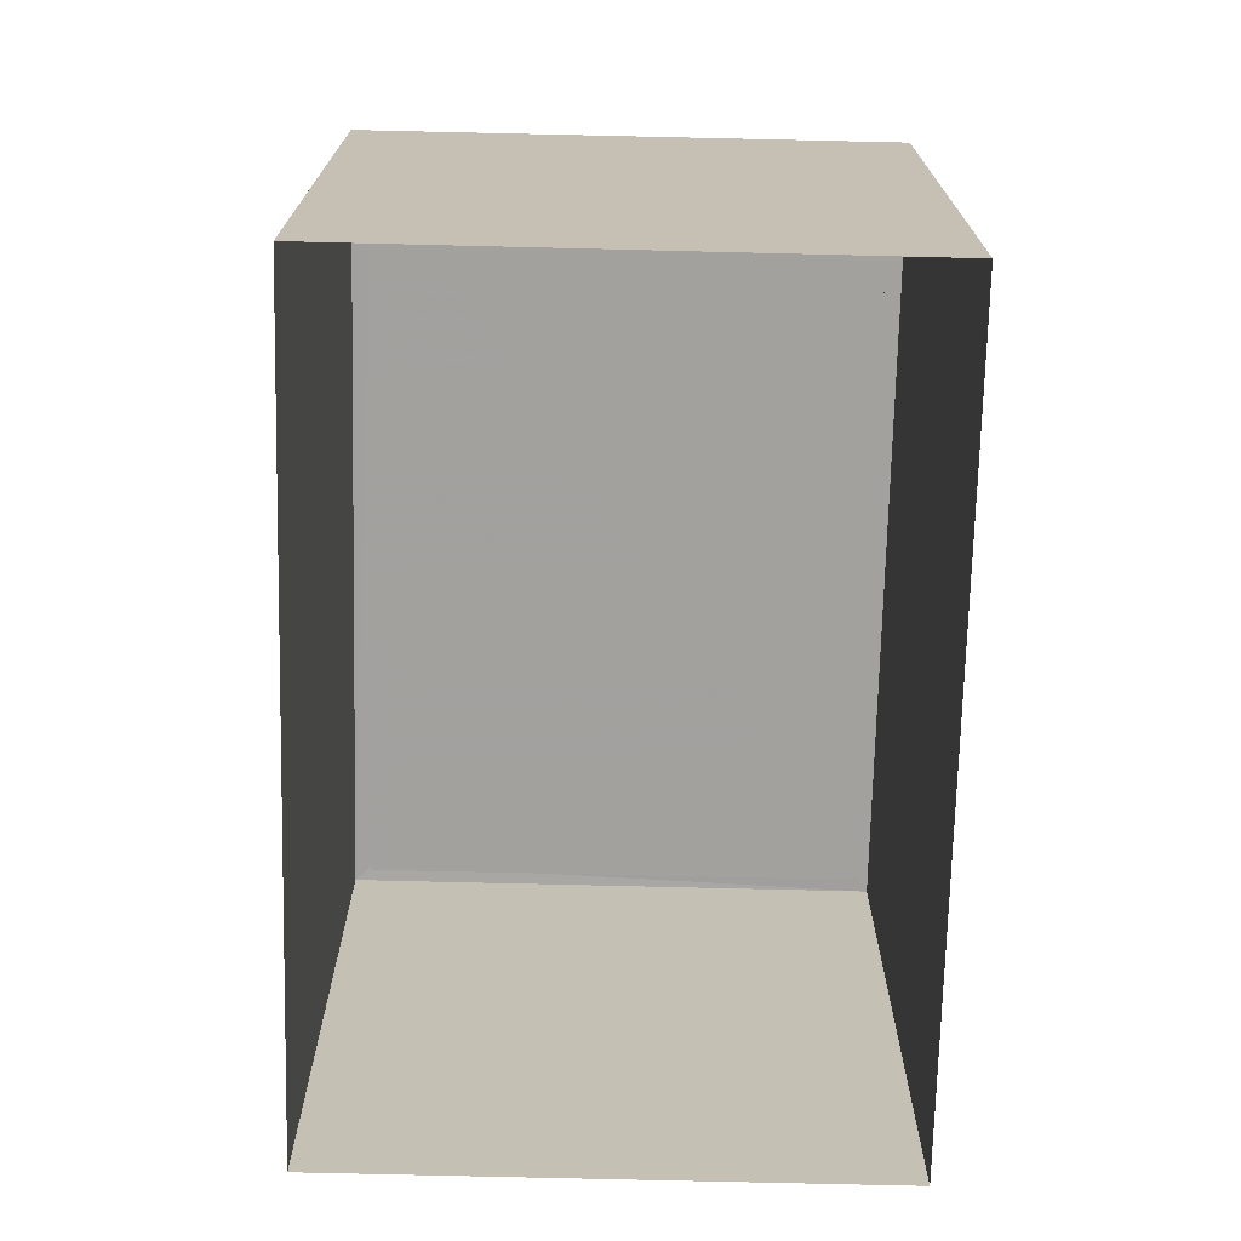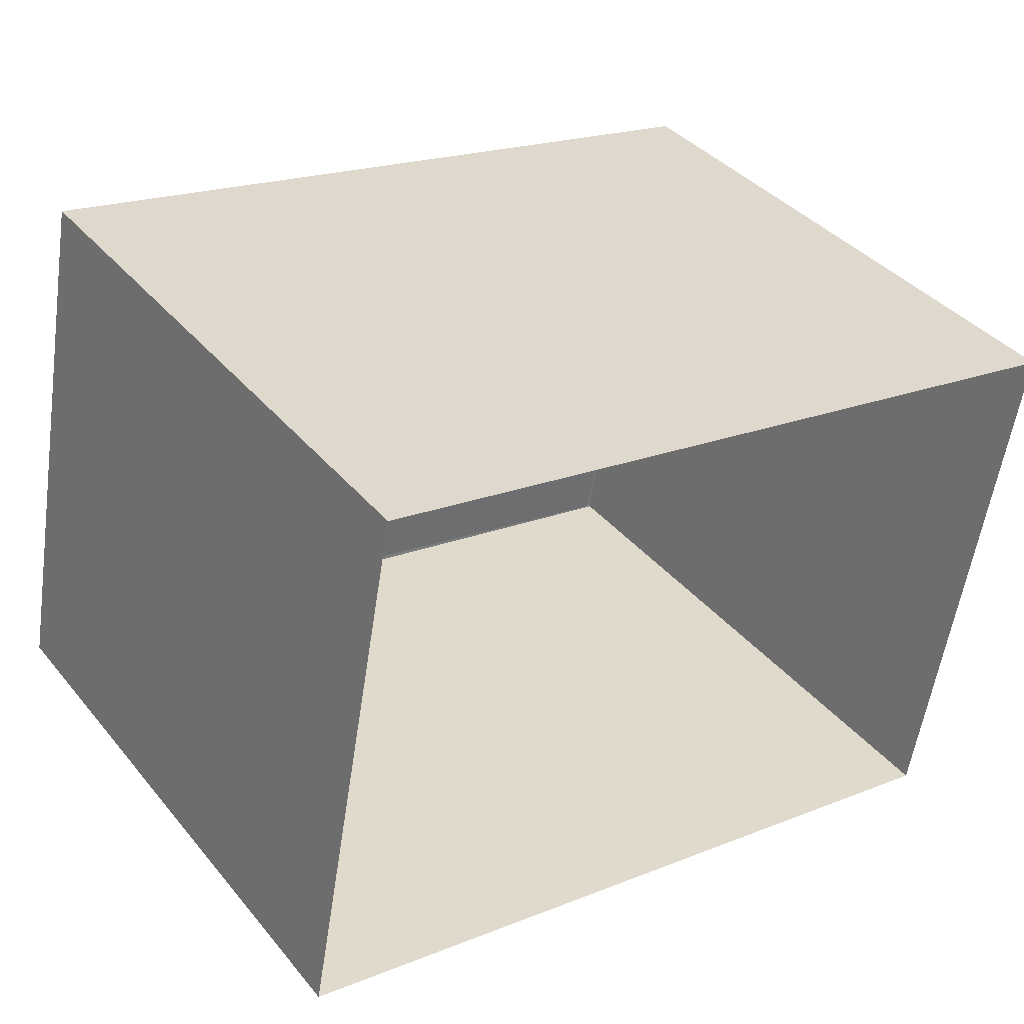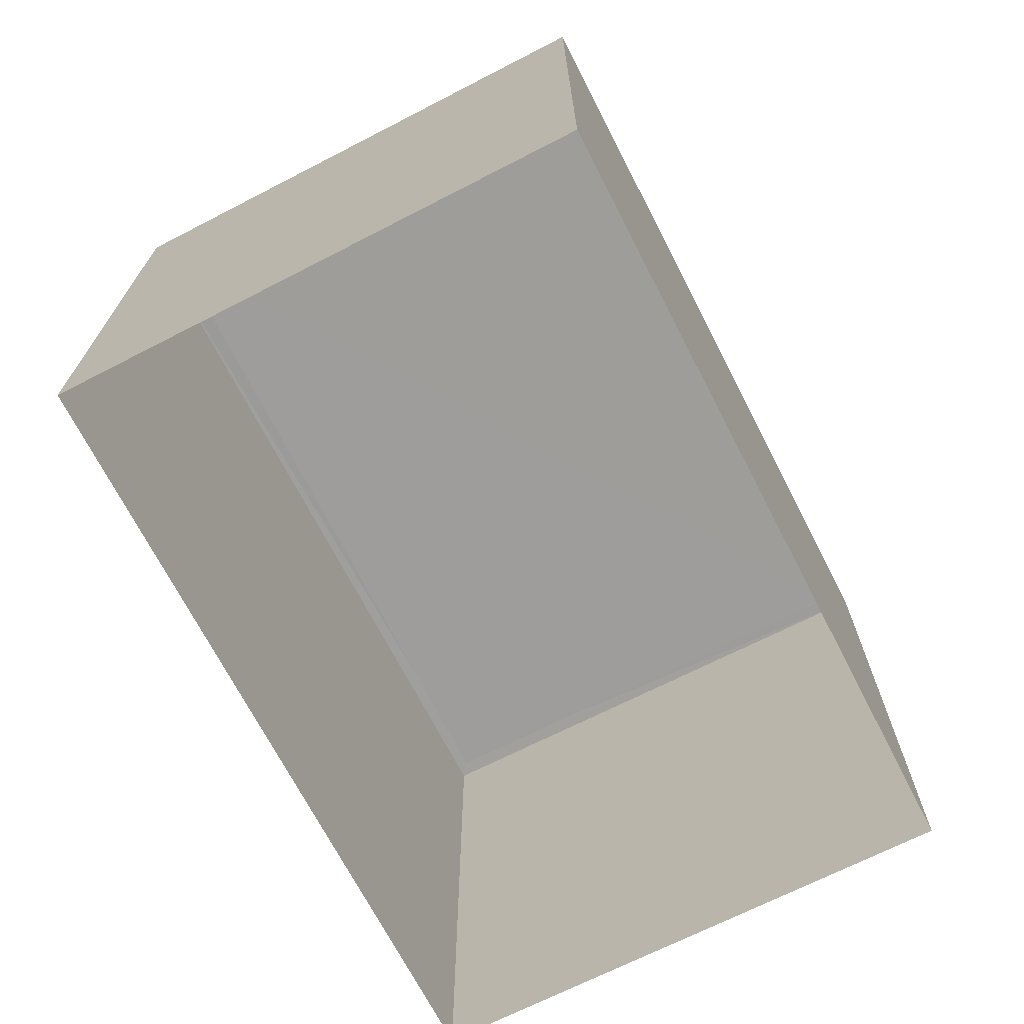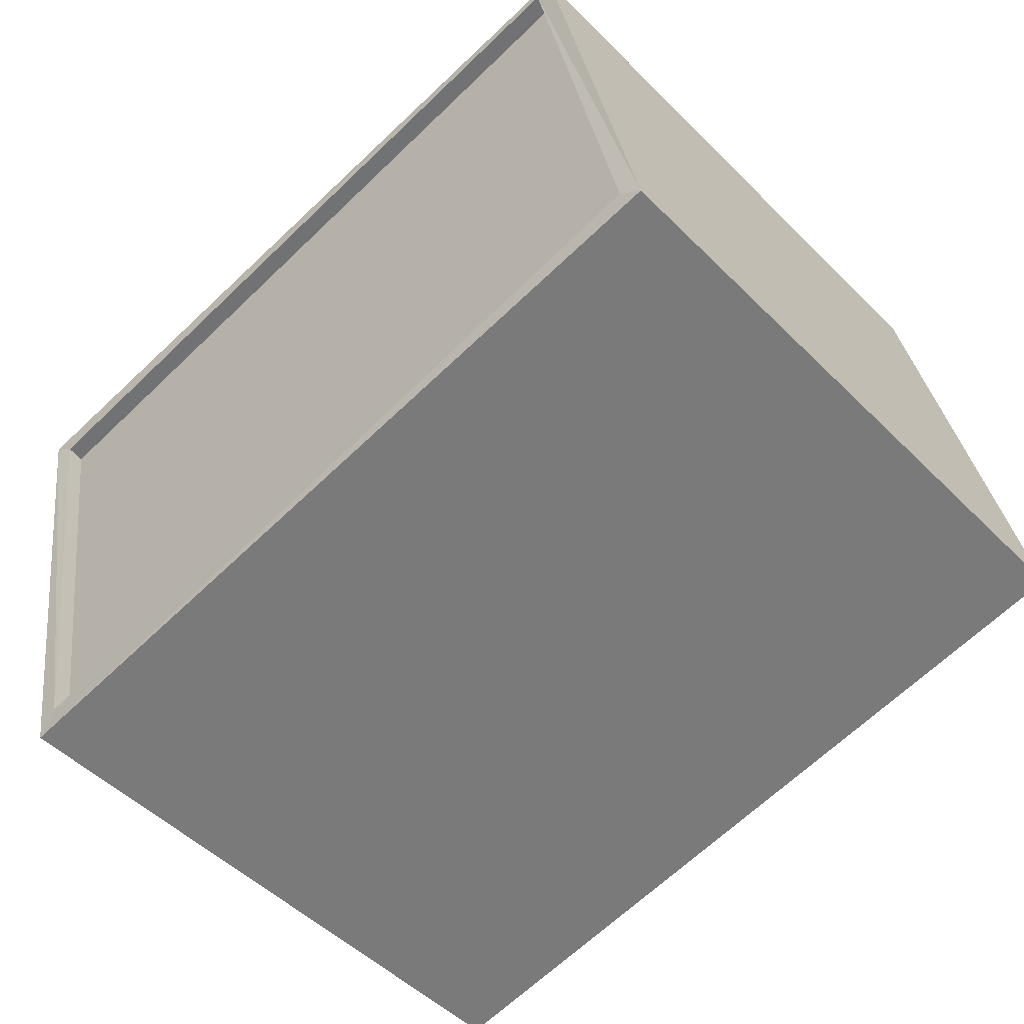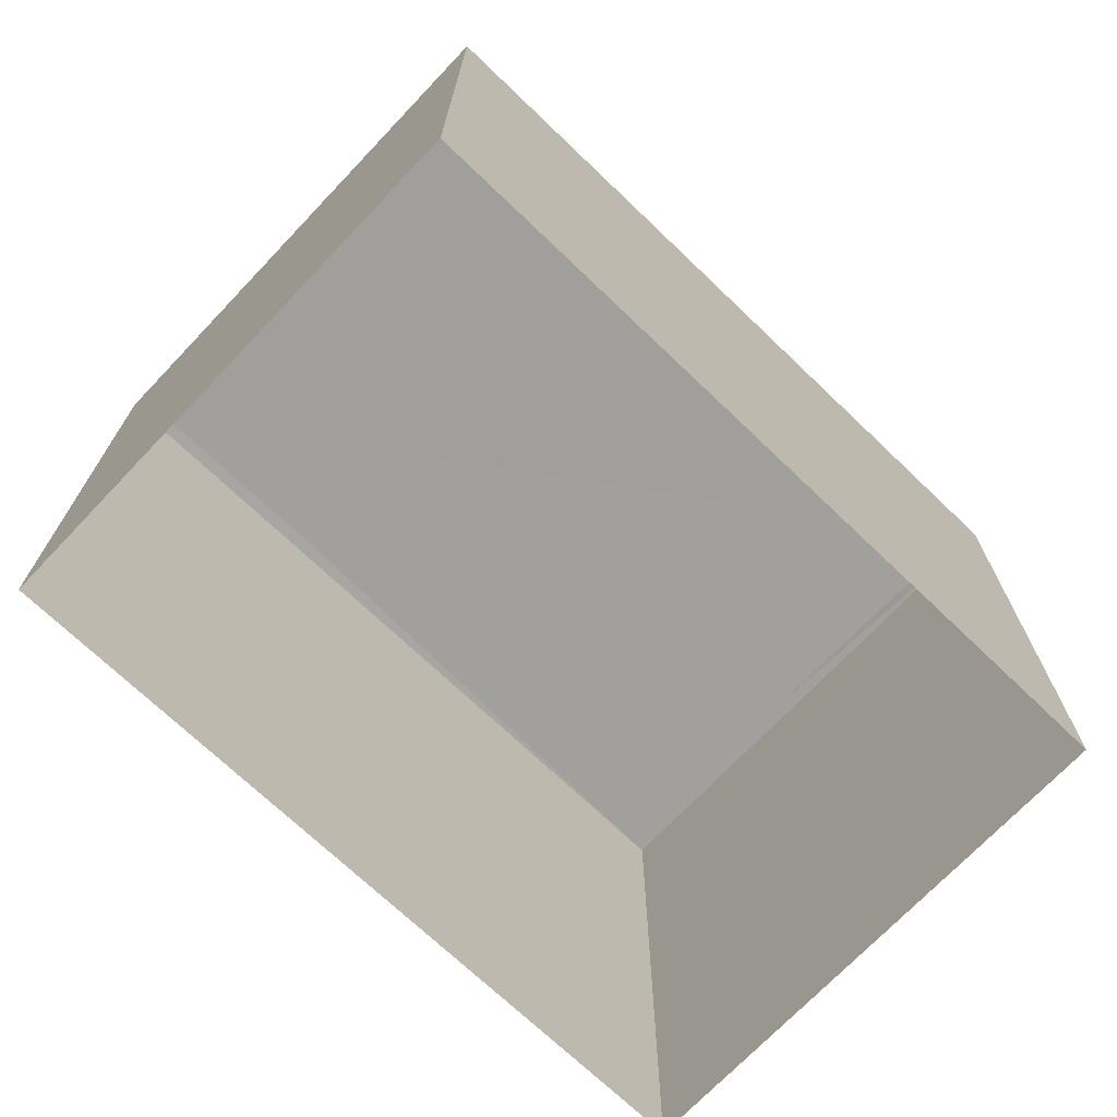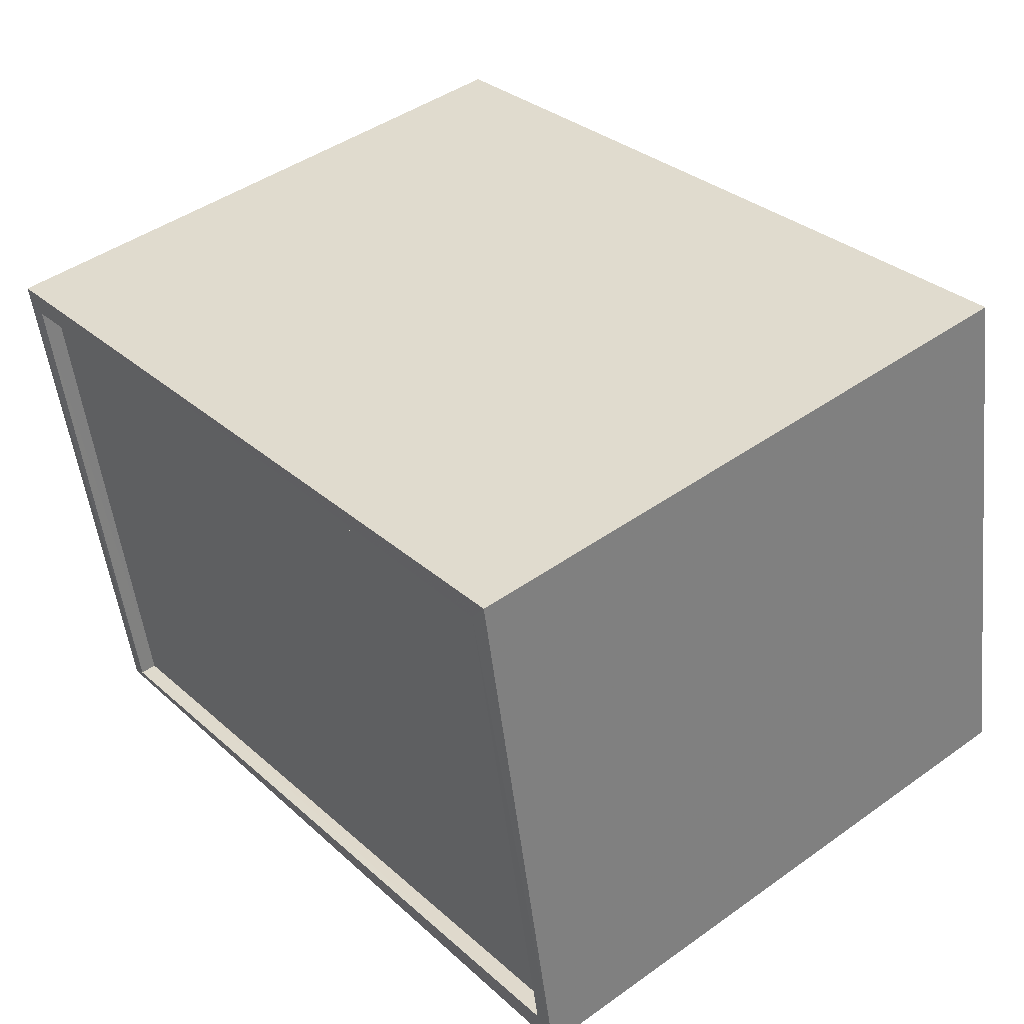
<metadata>
{"format":"obj","ext":"obj","renderer":"f3d","projection":"perspective","resolution":1024,"background":"white","views":[{"elev":-72.0,"azim":99.2,"up":"+Z"},{"elev":38.0,"azim":145.3,"up":"+Y"},{"elev":-70.4,"azim":-52.3,"up":"+Z"},{"elev":-50.3,"azim":42.8,"up":"+Y"},{"elev":-71.3,"azim":147.0,"up":"+Z"},{"elev":44.9,"azim":50.6,"up":"+Y"}]}
</metadata>
<code>
v 1.246e+05 7.858e+05 15.77
v 1.245e+05 7.858e+05 15.77
v 1.245e+05 7.858e+05 15.77
v 1.246e+05 7.858e+05 15.77
v 1.246e+05 7.858e+05 24.59
v 1.246e+05 7.858e+05 24.59
v 1.245e+05 7.858e+05 24.59
v 1.245e+05 7.858e+05 24.59
v 1.246e+05 7.858e+05 24.84
v 1.246e+05 7.858e+05 24.84
v 1.246e+05 7.858e+05 24.84
v 1.246e+05 7.858e+05 24.84
v 1.245e+05 7.858e+05 24.84
v 1.245e+05 7.858e+05 24.84
v 1.245e+05 7.858e+05 24.84
v 1.245e+05 7.858e+05 24.84
f 1 2 3
f 4 1 3
f 5 6 7
f 8 5 7
f 9 10 11
f 9 11 12
f 13 14 15
f 13 11 10
f 16 13 15
f 11 13 16
f 12 14 9
f 12 15 14
f 16 8 7
f 16 15 8
f 11 7 6
f 11 16 7
f 11 6 5
f 12 11 5
f 12 5 8
f 15 12 8
f 10 4 3
f 13 10 3
f 10 1 4
f 10 9 1
f 9 2 1
f 9 14 2
f 13 3 2
f 14 13 2

</code>
